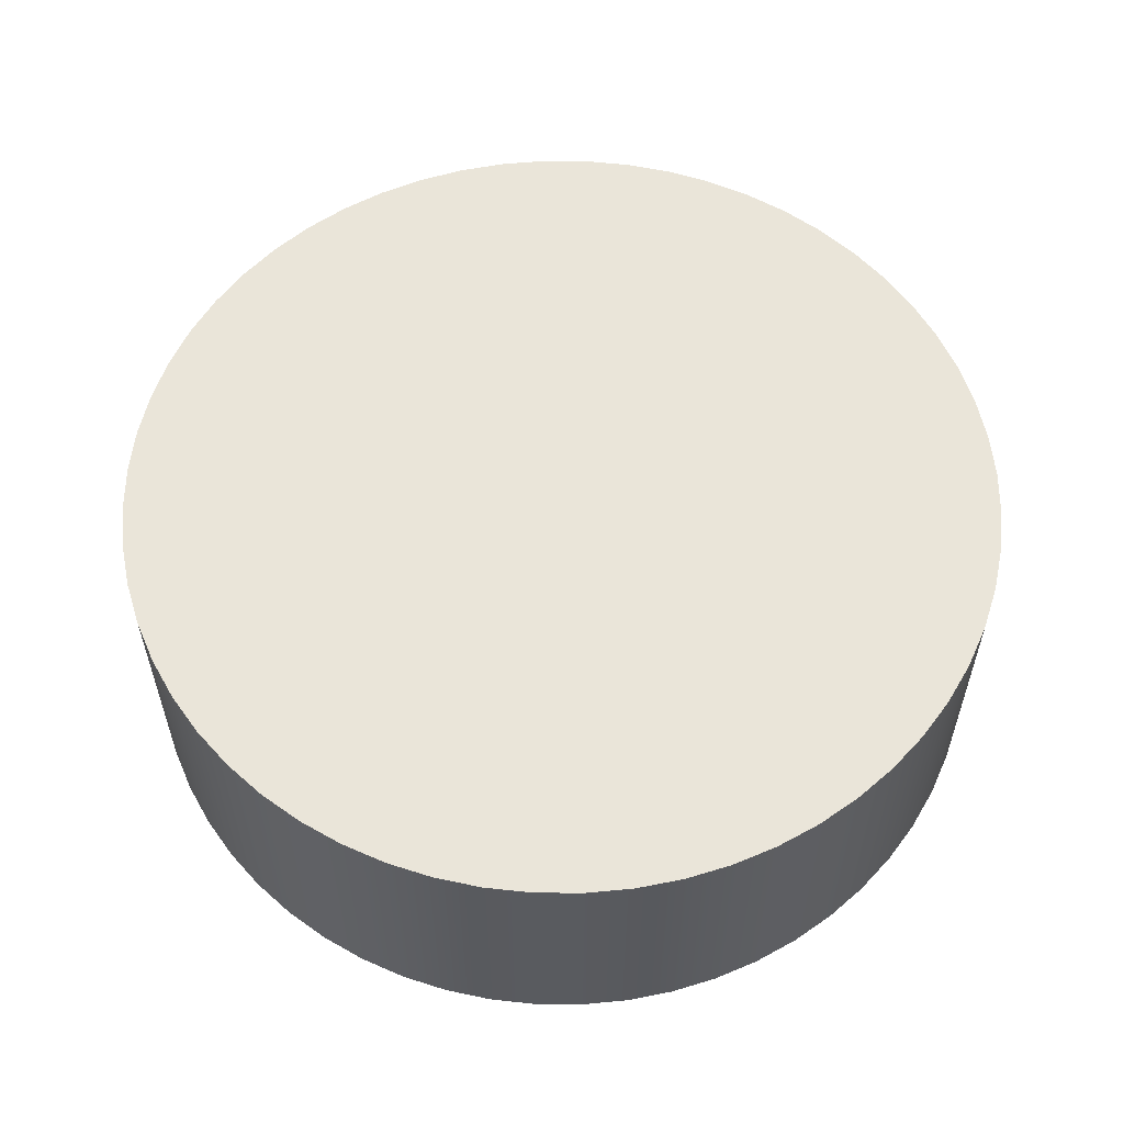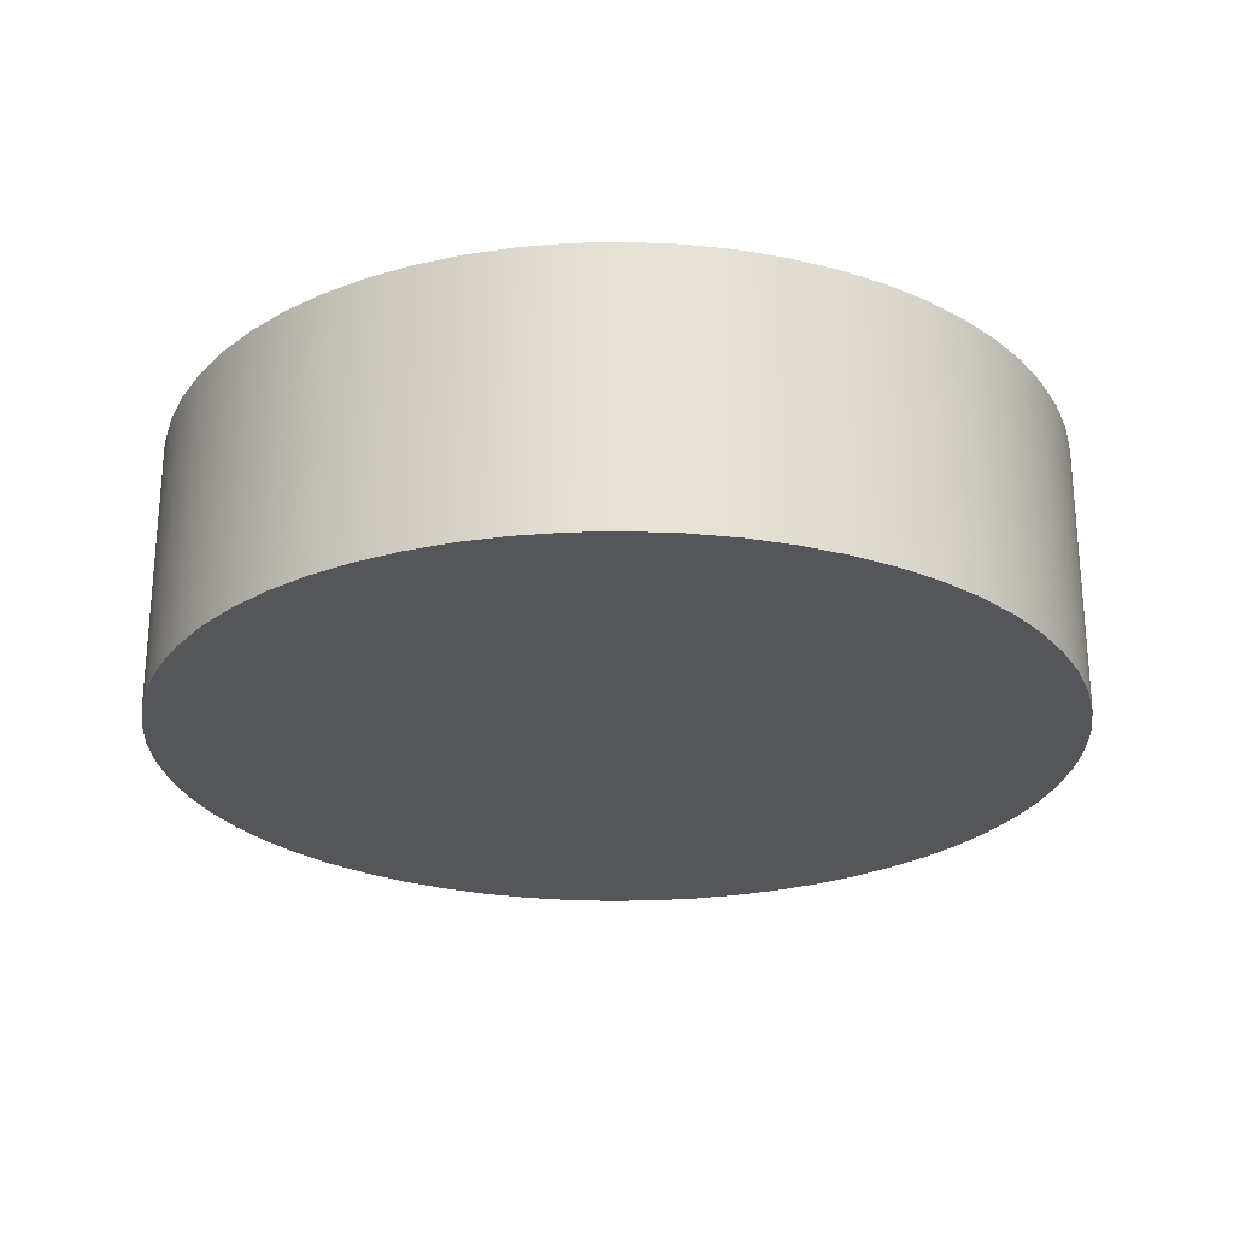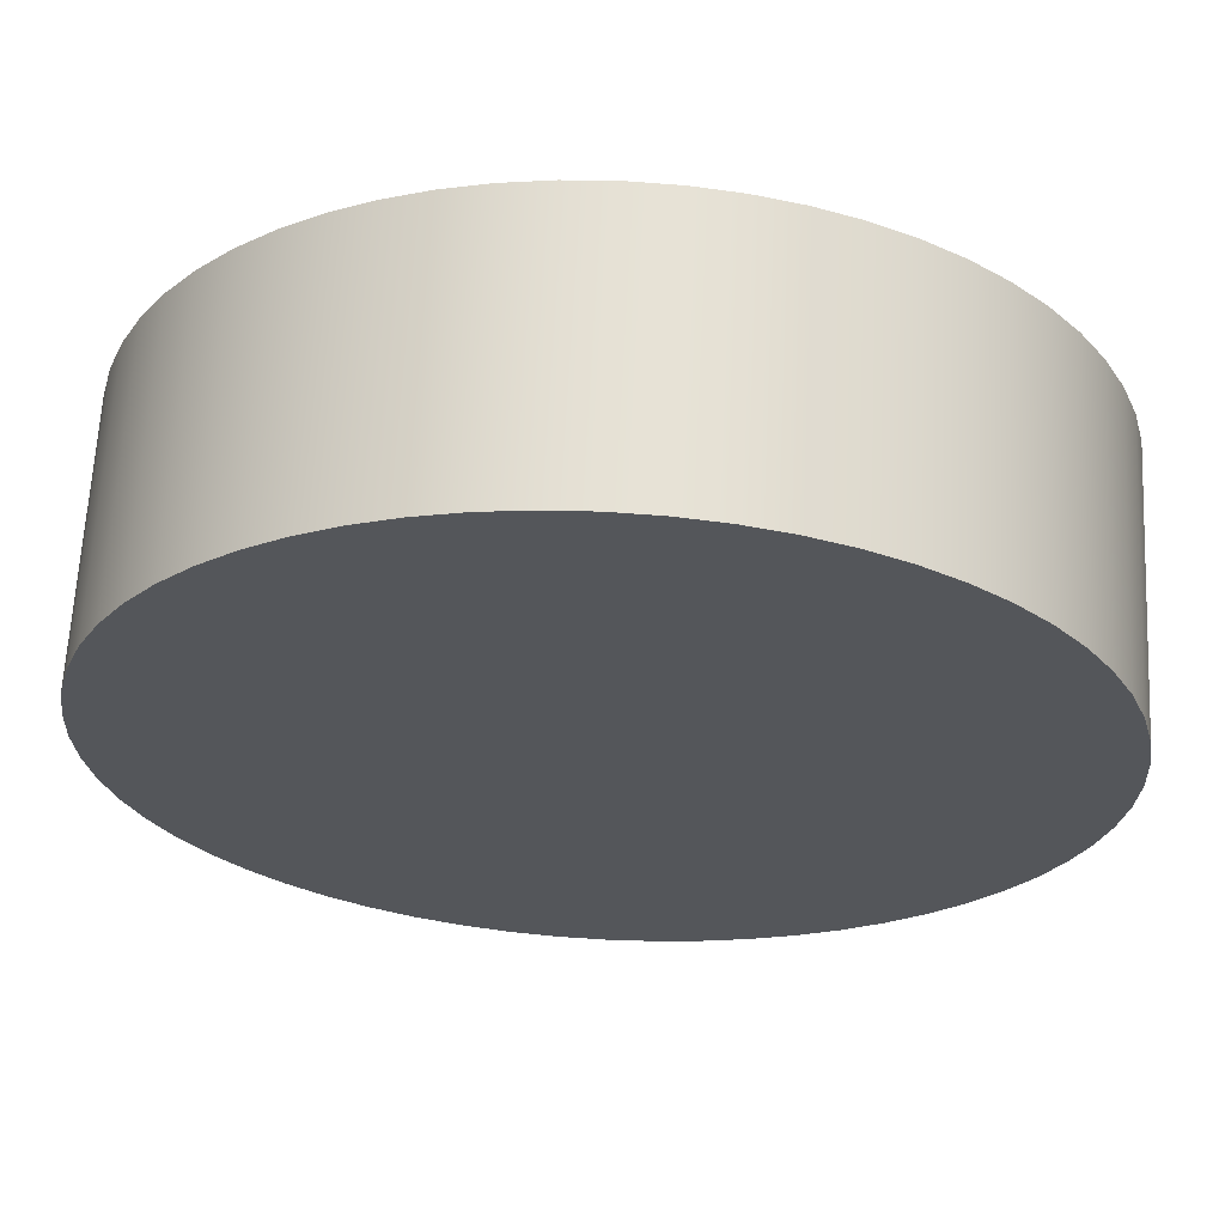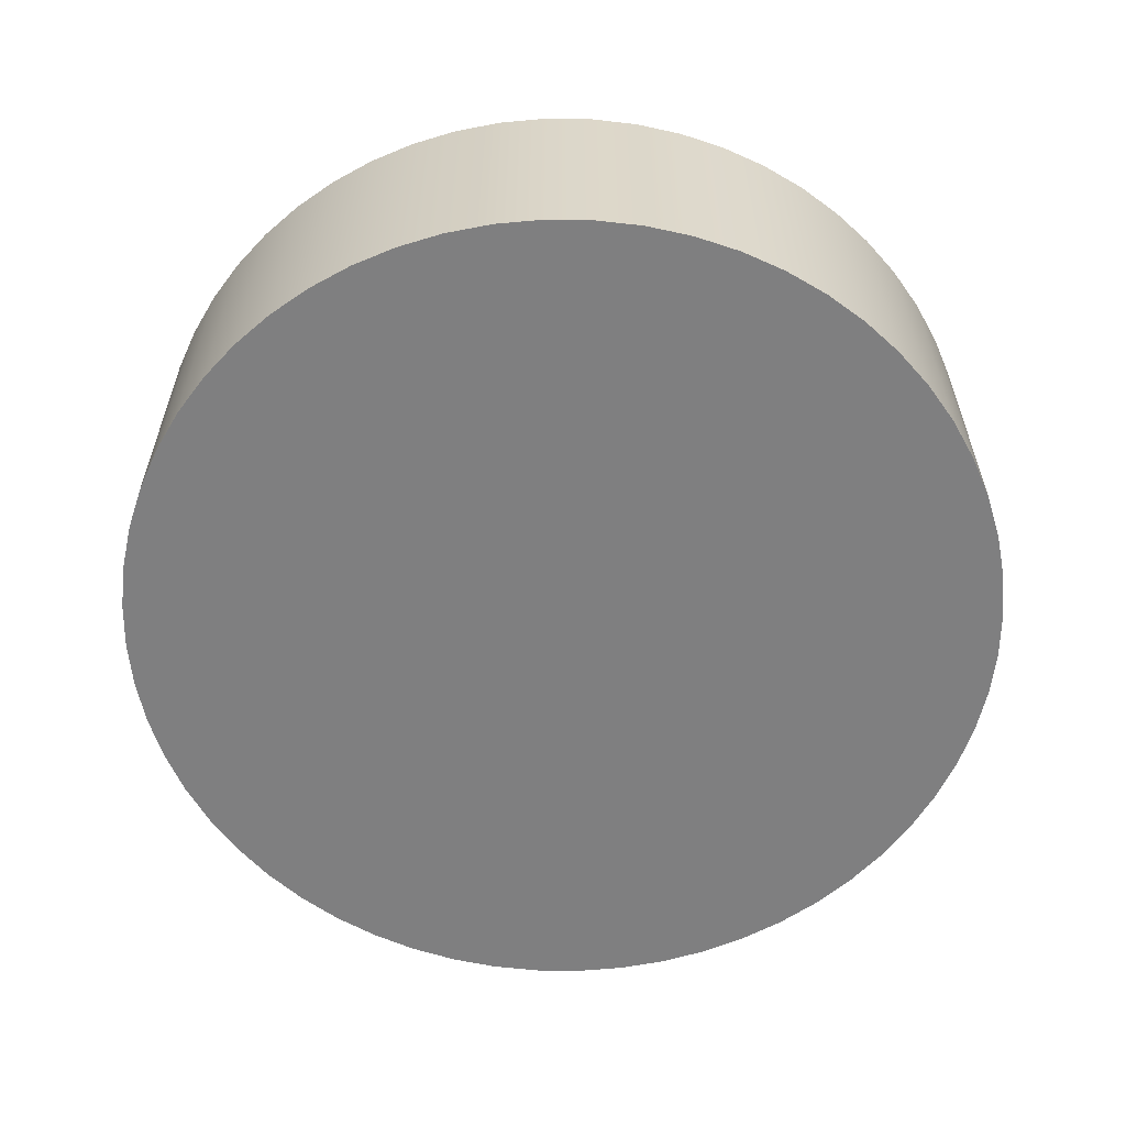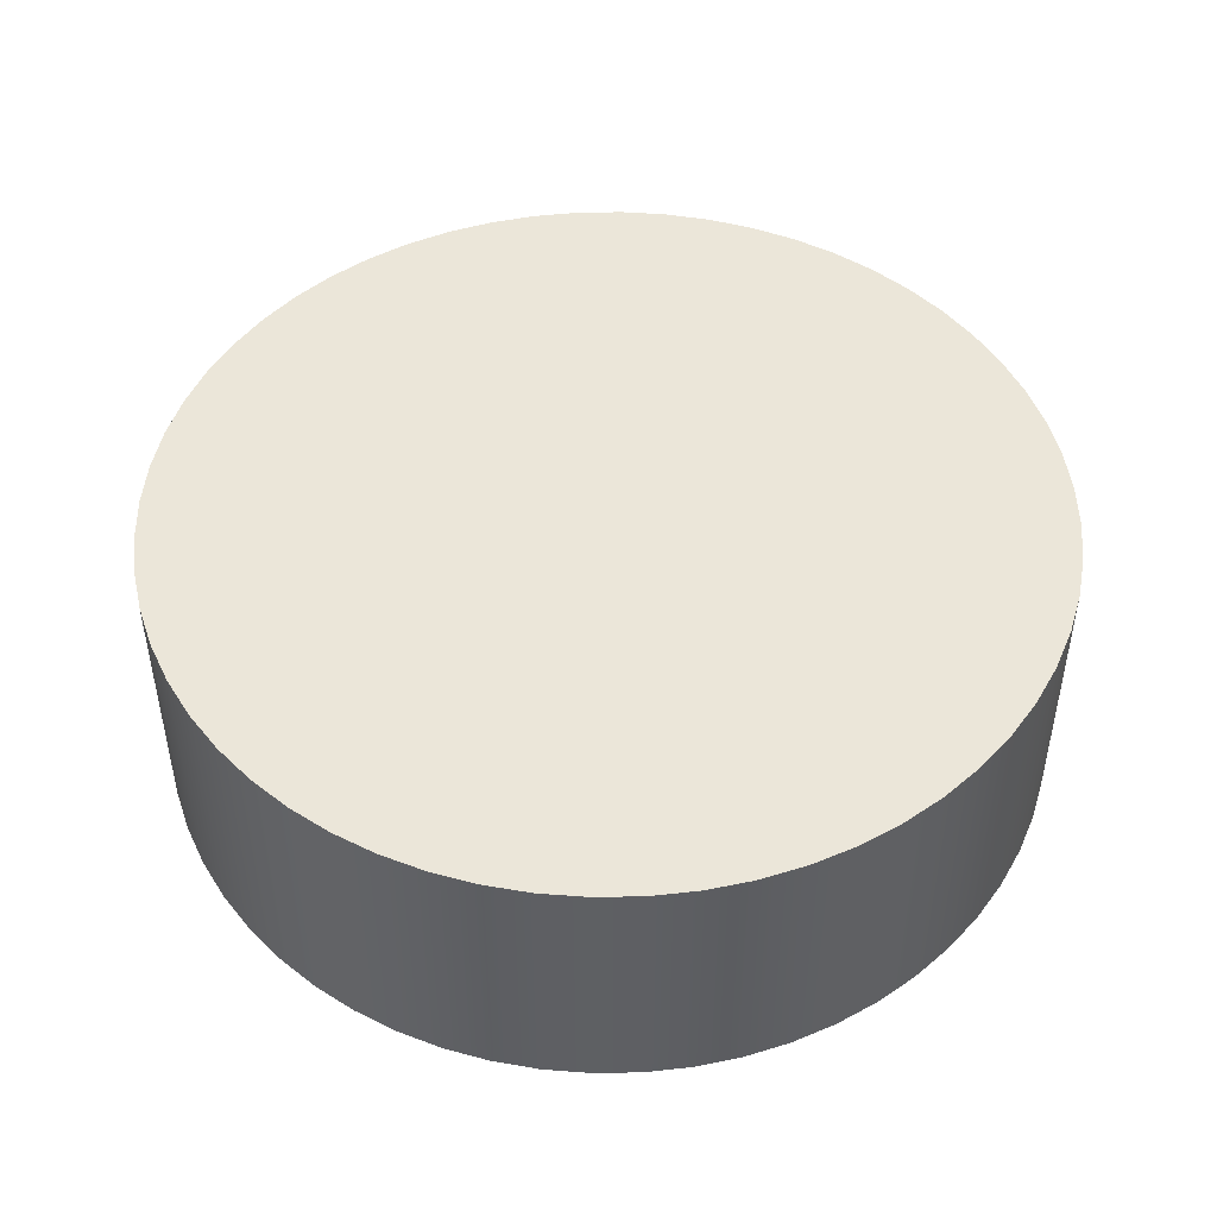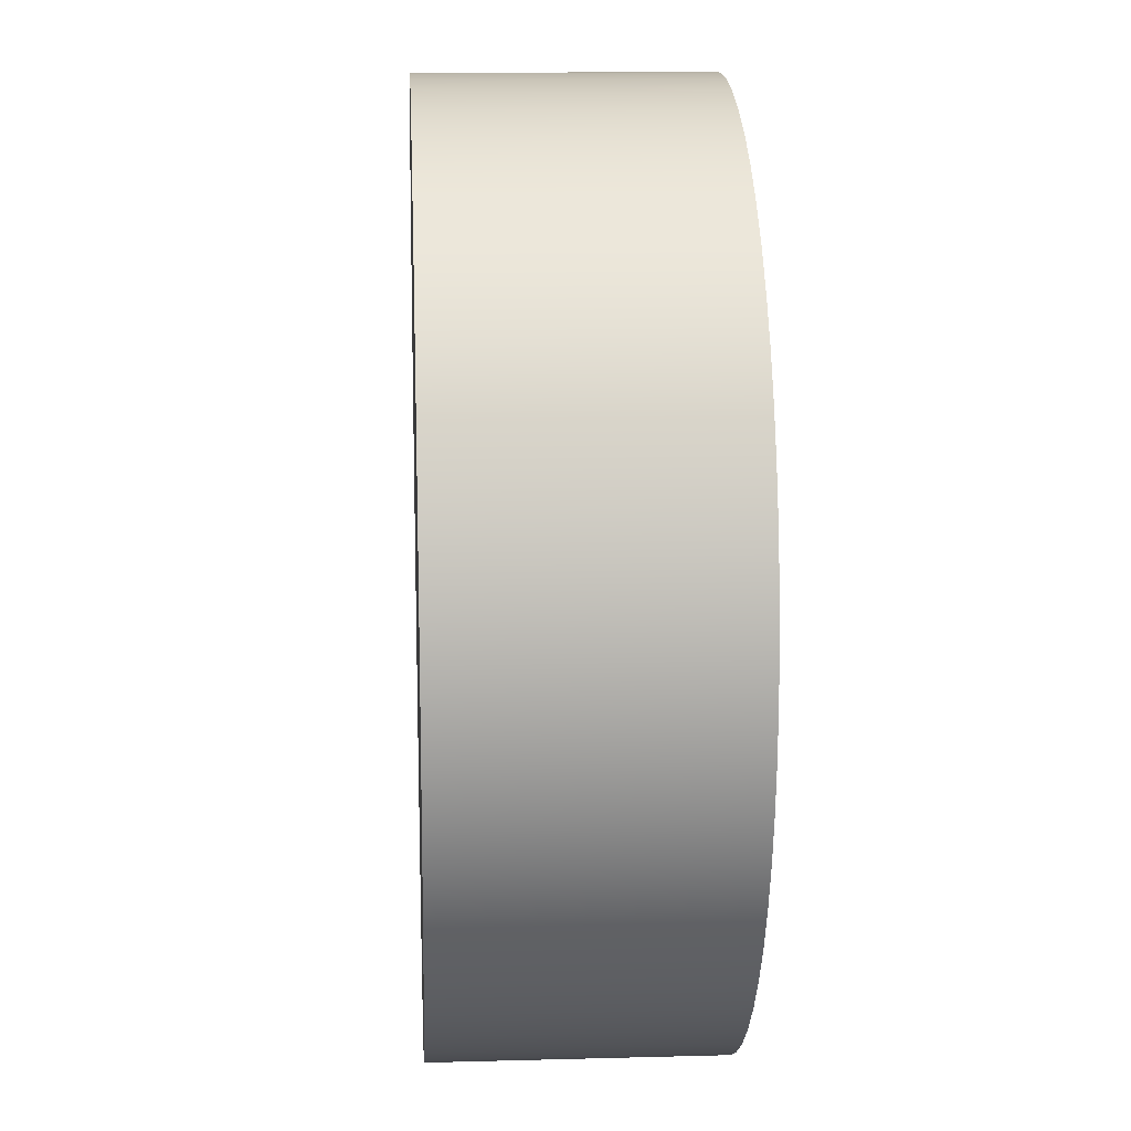
<metadata>
{"format":"obj","ext":"obj","renderer":"f3d","projection":"perspective","resolution":1024,"background":"white","views":[{"elev":57.7,"azim":-152.6,"up":"+Y"},{"elev":-25.4,"azim":-79.1,"up":"+Y"},{"elev":64.4,"azim":2.9,"up":"+Z"},{"elev":-59.7,"azim":-99.7,"up":"+Y"},{"elev":47.9,"azim":-16.1,"up":"+Y"},{"elev":14.1,"azim":-93.4,"up":"+Z"}]}
</metadata>
<code>
v -4.9 3 6.001e-16
v -4.873 3 -0.5122
v -4.793 3 -1.019
v -4.66 3 -1.514
v -4.476 3 -1.993
v -4.244 3 -2.45
v -3.964 3 -2.88
v -3.641 3 -3.279
v -3.279 3 -3.641
v -2.88 3 -3.964
v -2.45 3 -4.244
v -1.993 3 -4.476
v -1.514 3 -4.66
v -1.019 3 -4.793
v -0.5122 3 -4.873
v 3e-16 3 -4.9
v 0.5122 3 -4.873
v 1.019 3 -4.793
v 1.514 3 -4.66
v 1.993 3 -4.476
v 2.45 3 -4.244
v 2.88 3 -3.964
v 3.279 3 -3.641
v 3.641 3 -3.279
v 3.964 3 -2.88
v 4.244 3 -2.45
v 4.476 3 -1.993
v 4.66 3 -1.514
v 4.793 3 -1.019
v 4.873 3 -0.5122
v 4.9 3 0
v 4.873 3 0.5122
v 4.793 3 1.019
v 4.66 3 1.514
v 4.476 3 1.993
v 4.244 3 2.45
v 3.964 3 2.88
v 3.641 3 3.279
v 3.279 3 3.641
v 2.88 3 3.964
v 2.45 3 4.244
v 1.993 3 4.476
v 1.514 3 4.66
v 1.019 3 4.793
v 0.5122 3 4.873
v 3e-16 3 4.9
v -0.5122 3 4.873
v -1.019 3 4.793
v -1.514 3 4.66
v -1.993 3 4.476
v -2.45 3 4.244
v -2.88 3 3.964
v -3.279 3 3.641
v -3.641 3 3.279
v -3.964 3 2.88
v -4.244 3 2.45
v -4.476 3 1.993
v -4.66 3 1.514
v -4.793 3 1.019
v -4.873 3 0.5122
v -4.9 0 6.001e-16
v -4.873 0 0.5122
v -4.793 0 1.019
v -4.66 0 1.514
v -4.476 0 1.993
v -4.244 0 2.45
v -3.964 0 2.88
v -3.641 0 3.279
v -3.279 0 3.641
v -2.88 0 3.964
v -2.45 0 4.244
v -1.993 0 4.476
v -1.514 0 4.66
v -1.019 0 4.793
v -0.5122 0 4.873
v 3e-16 0 4.9
v 0.5122 0 4.873
v 1.019 0 4.793
v 1.514 0 4.66
v 1.993 0 4.476
v 2.45 0 4.244
v 2.88 0 3.964
v 3.279 0 3.641
v 3.641 0 3.279
v 3.964 0 2.88
v 4.244 0 2.45
v 4.476 0 1.993
v 4.66 0 1.514
v 4.793 0 1.019
v 4.873 0 0.5122
v 4.9 0 0
v 4.873 0 -0.5122
v 4.793 0 -1.019
v 4.66 0 -1.514
v 4.476 0 -1.993
v 4.244 0 -2.45
v 3.964 0 -2.88
v 3.641 0 -3.279
v 3.279 0 -3.641
v 2.88 0 -3.964
v 2.45 0 -4.244
v 1.993 0 -4.476
v 1.514 0 -4.66
v 1.019 0 -4.793
v 0.5122 0 -4.873
v 3e-16 0 -4.9
v -0.5122 0 -4.873
v -1.019 0 -4.793
v -1.514 0 -4.66
v -1.993 0 -4.476
v -2.45 0 -4.244
v -2.88 0 -3.964
v -3.279 0 -3.641
v -3.641 0 -3.279
v -3.964 0 -2.88
v -4.244 0 -2.45
v -4.476 0 -1.993
v -4.66 0 -1.514
v -4.793 0 -1.019
v -4.873 0 -0.5122
v -4.9 0 6.001e-16
v -4.9 3 6.001e-16
v -4.9 3 6.001e-16
v -4.873 3 0.5122
v -4.793 3 1.019
v -4.66 3 1.514
v -4.476 3 1.993
v -4.244 3 2.45
v -3.964 3 2.88
v -3.641 3 3.279
v -3.279 3 3.641
v -2.88 3 3.964
v -2.45 3 4.244
v -1.993 3 4.476
v -1.514 3 4.66
v -1.019 3 4.793
v -0.5122 3 4.873
v 3e-16 3 4.9
v 0.5122 3 4.873
v 1.019 3 4.793
v 1.514 3 4.66
v 1.993 3 4.476
v 2.45 3 4.244
v 2.88 3 3.964
v 3.279 3 3.641
v 3.641 3 3.279
v 3.964 3 2.88
v 4.244 3 2.45
v 4.476 3 1.993
v 4.66 3 1.514
v 4.793 3 1.019
v 4.873 3 0.5122
v 4.9 3 0
v 4.873 3 -0.5122
v 4.793 3 -1.019
v 4.66 3 -1.514
v 4.476 3 -1.993
v 4.244 3 -2.45
v 3.964 3 -2.88
v 3.641 3 -3.279
v 3.279 3 -3.641
v 2.88 3 -3.964
v 2.45 3 -4.244
v 1.993 3 -4.476
v 1.514 3 -4.66
v 1.019 3 -4.793
v 0.5122 3 -4.873
v 3e-16 3 -4.9
v -0.5122 3 -4.873
v -1.019 3 -4.793
v -1.514 3 -4.66
v -1.993 3 -4.476
v -2.45 3 -4.244
v -2.88 3 -3.964
v -3.279 3 -3.641
v -3.641 3 -3.279
v -3.964 3 -2.88
v -4.244 3 -2.45
v -4.476 3 -1.993
v -4.66 3 -1.514
v -4.793 3 -1.019
v -4.873 3 -0.5122
v -4.9 0 6.001e-16
v -4.873 0 -0.5122
v -4.793 0 -1.019
v -4.66 0 -1.514
v -4.476 0 -1.993
v -4.244 0 -2.45
v -3.964 0 -2.88
v -3.641 0 -3.279
v -3.279 0 -3.641
v -2.88 0 -3.964
v -2.45 0 -4.244
v -1.993 0 -4.476
v -1.514 0 -4.66
v -1.019 0 -4.793
v -0.5122 0 -4.873
v 3e-16 0 -4.9
v 0.5122 0 -4.873
v 1.019 0 -4.793
v 1.514 0 -4.66
v 1.993 0 -4.476
v 2.45 0 -4.244
v 2.88 0 -3.964
v 3.279 0 -3.641
v 3.641 0 -3.279
v 3.964 0 -2.88
v 4.244 0 -2.45
v 4.476 0 -1.993
v 4.66 0 -1.514
v 4.793 0 -1.019
v 4.873 0 -0.5122
v 4.9 0 0
v 4.873 0 0.5122
v 4.793 0 1.019
v 4.66 0 1.514
v 4.476 0 1.993
v 4.244 0 2.45
v 3.964 0 2.88
v 3.641 0 3.279
v 3.279 0 3.641
v 2.88 0 3.964
v 2.45 0 4.244
v 1.993 0 4.476
v 1.514 0 4.66
v 1.019 0 4.793
v 0.5122 0 4.873
v 3e-16 0 4.9
v -0.5122 0 4.873
v -1.019 0 4.793
v -1.514 0 4.66
v -1.993 0 4.476
v -2.45 0 4.244
v -2.88 0 3.964
v -3.279 0 3.641
v -3.641 0 3.279
v -3.964 0 2.88
v -4.244 0 2.45
v -4.476 0 1.993
v -4.66 0 1.514
v -4.793 0 1.019
v -4.873 0 0.5122
g 36cd8d02-e30c-11ea-b8cf-54bf646e7e1f
f 2 120 1
f 1 120 121
f 122 61 60
f 60 61 62
f 60 62 63
f 2 3 120
f 120 3 119
f 119 3 4
f 119 4 118
f 118 4 5
f 118 5 117
f 117 5 6
f 117 6 116
f 116 6 7
f 116 7 115
f 115 7 8
f 115 8 114
f 114 8 9
f 114 9 113
f 113 9 10
f 113 10 112
f 112 10 11
f 112 11 111
f 111 11 12
f 111 12 110
f 110 12 13
f 110 13 109
f 109 13 14
f 109 14 108
f 108 14 15
f 108 15 107
f 107 15 16
f 107 16 106
f 106 16 17
f 106 17 105
f 105 17 18
f 105 18 104
f 104 18 19
f 104 19 103
f 103 19 20
f 103 20 102
f 102 20 21
f 102 21 101
f 101 21 22
f 101 22 100
f 100 22 23
f 100 23 99
f 99 23 24
f 99 24 98
f 98 24 25
f 98 25 97
f 97 25 26
f 97 26 96
f 96 26 27
f 96 27 95
f 95 27 28
f 95 28 94
f 94 28 29
f 94 29 93
f 93 29 30
f 93 30 92
f 92 30 31
f 92 31 91
f 91 31 32
f 91 32 90
f 90 32 33
f 90 33 89
f 89 33 34
f 89 34 88
f 88 34 35
f 88 35 87
f 87 35 36
f 87 36 86
f 86 36 37
f 86 37 85
f 85 37 38
f 85 38 84
f 84 38 39
f 84 39 83
f 83 39 40
f 83 40 82
f 82 40 41
f 82 41 81
f 81 41 42
f 81 42 80
f 80 42 43
f 80 43 79
f 79 43 44
f 79 44 78
f 78 44 45
f 78 45 77
f 77 45 46
f 77 46 76
f 76 46 47
f 76 47 75
f 75 47 48
f 75 48 74
f 74 48 49
f 74 49 73
f 73 49 50
f 73 50 72
f 72 50 51
f 72 51 71
f 71 51 52
f 71 52 70
f 70 52 53
f 70 53 69
f 69 53 54
f 69 54 68
f 68 54 55
f 68 55 67
f 67 55 56
f 67 56 66
f 66 56 57
f 66 57 65
f 65 57 58
f 65 58 64
f 64 58 59
f 64 59 63
f 63 59 60
g 36cdb406-e30c-11ea-b095-54bf646e7e1f
f 124 152 123
f 123 152 153
f 123 153 182
f 182 153 154
f 182 154 181
f 181 154 155
f 181 155 180
f 180 155 156
f 180 156 179
f 179 156 157
f 179 157 178
f 178 157 158
f 178 158 177
f 177 158 159
f 177 159 176
f 176 159 160
f 176 160 175
f 175 160 161
f 175 161 174
f 174 161 162
f 174 162 173
f 173 162 163
f 173 163 172
f 172 163 164
f 172 164 171
f 171 164 165
f 171 165 170
f 170 165 166
f 170 166 169
f 169 166 167
f 169 167 168
f 152 124 151
f 151 124 125
f 151 125 150
f 150 125 126
f 150 126 149
f 149 126 127
f 149 127 148
f 148 127 128
f 148 128 147
f 147 128 129
f 147 129 146
f 146 129 130
f 146 130 145
f 145 130 131
f 145 131 144
f 144 131 132
f 144 132 143
f 143 132 133
f 143 133 142
f 142 133 134
f 142 134 141
f 141 134 135
f 141 135 140
f 140 135 136
f 140 136 139
f 139 136 137
f 139 137 138
g 36ce022c-e30c-11ea-89ff-54bf646e7e1f
f 184 212 183
f 183 212 213
f 183 213 242
f 242 213 214
f 242 214 241
f 241 214 215
f 241 215 240
f 240 215 216
f 240 216 239
f 239 216 217
f 239 217 238
f 238 217 218
f 238 218 237
f 237 218 219
f 237 219 236
f 236 219 220
f 236 220 235
f 235 220 221
f 235 221 234
f 234 221 222
f 234 222 233
f 233 222 223
f 233 223 232
f 232 223 224
f 232 224 231
f 231 224 225
f 231 225 230
f 230 225 226
f 230 226 229
f 229 226 227
f 229 227 228
f 212 184 211
f 211 184 185
f 211 185 210
f 210 185 186
f 210 186 209
f 209 186 187
f 209 187 208
f 208 187 188
f 208 188 207
f 207 188 189
f 207 189 206
f 206 189 190
f 206 190 205
f 205 190 191
f 205 191 204
f 204 191 192
f 204 192 203
f 203 192 193
f 203 193 202
f 202 193 194
f 202 194 201
f 201 194 195
f 201 195 200
f 200 195 196
f 200 196 199
f 199 196 197
f 199 197 198

</code>
